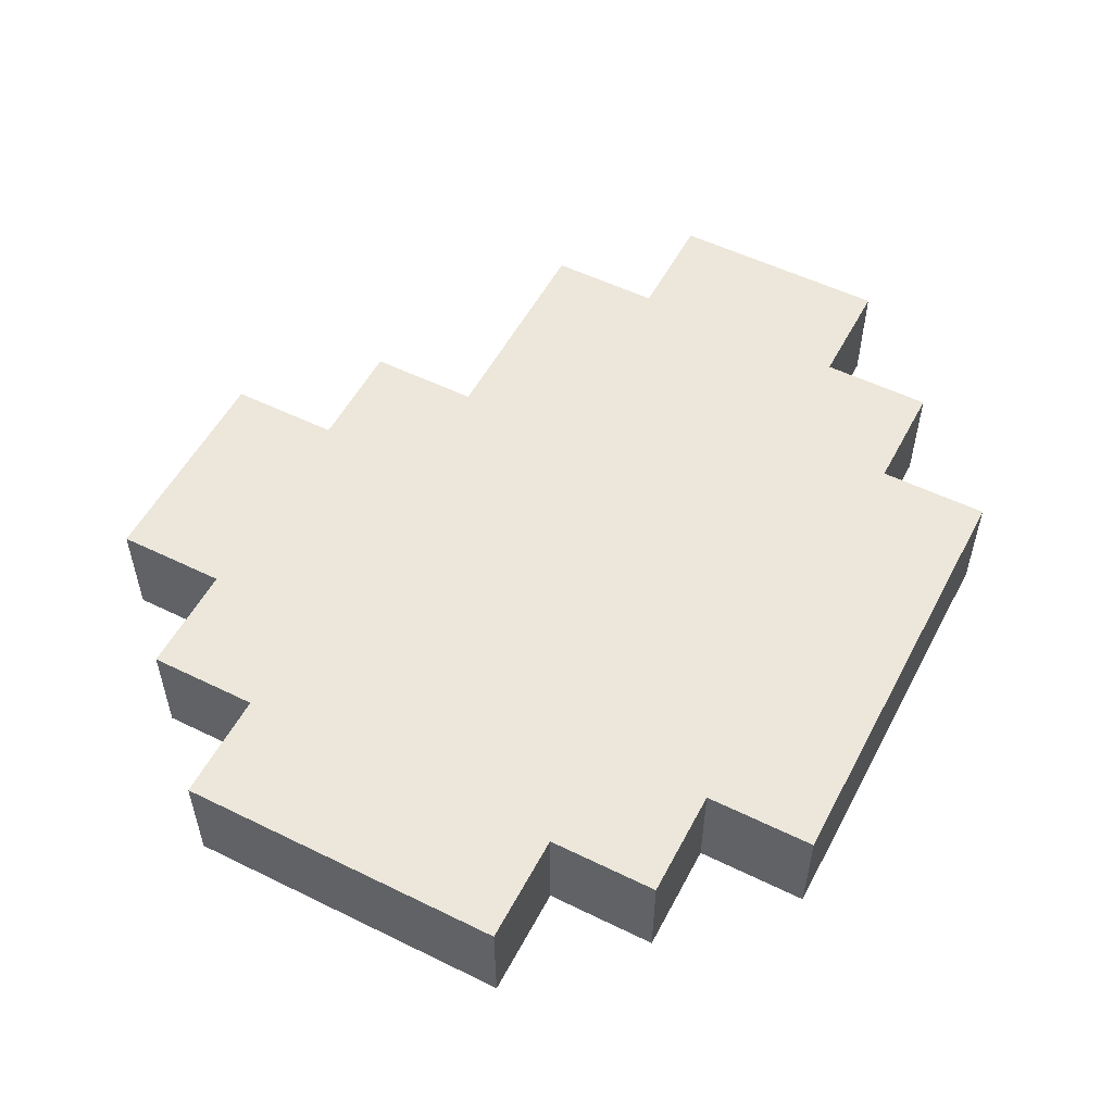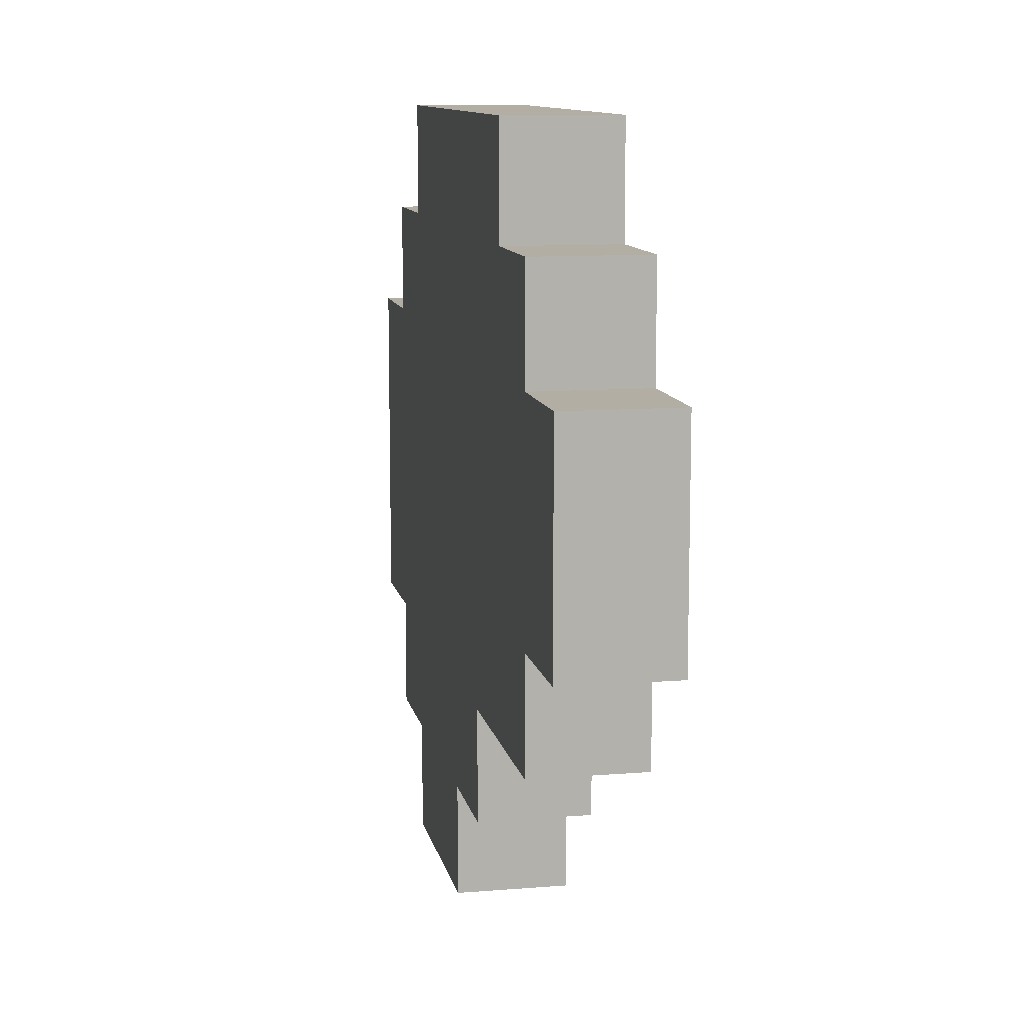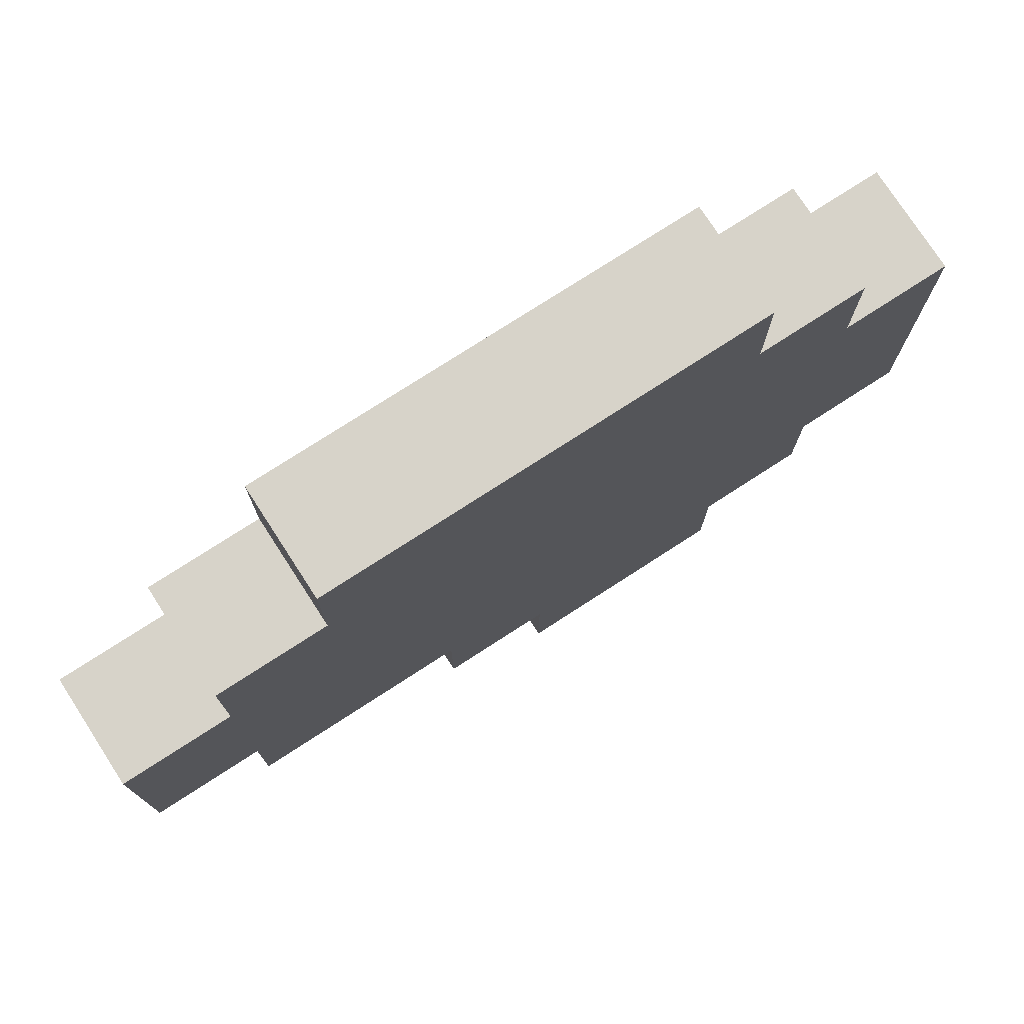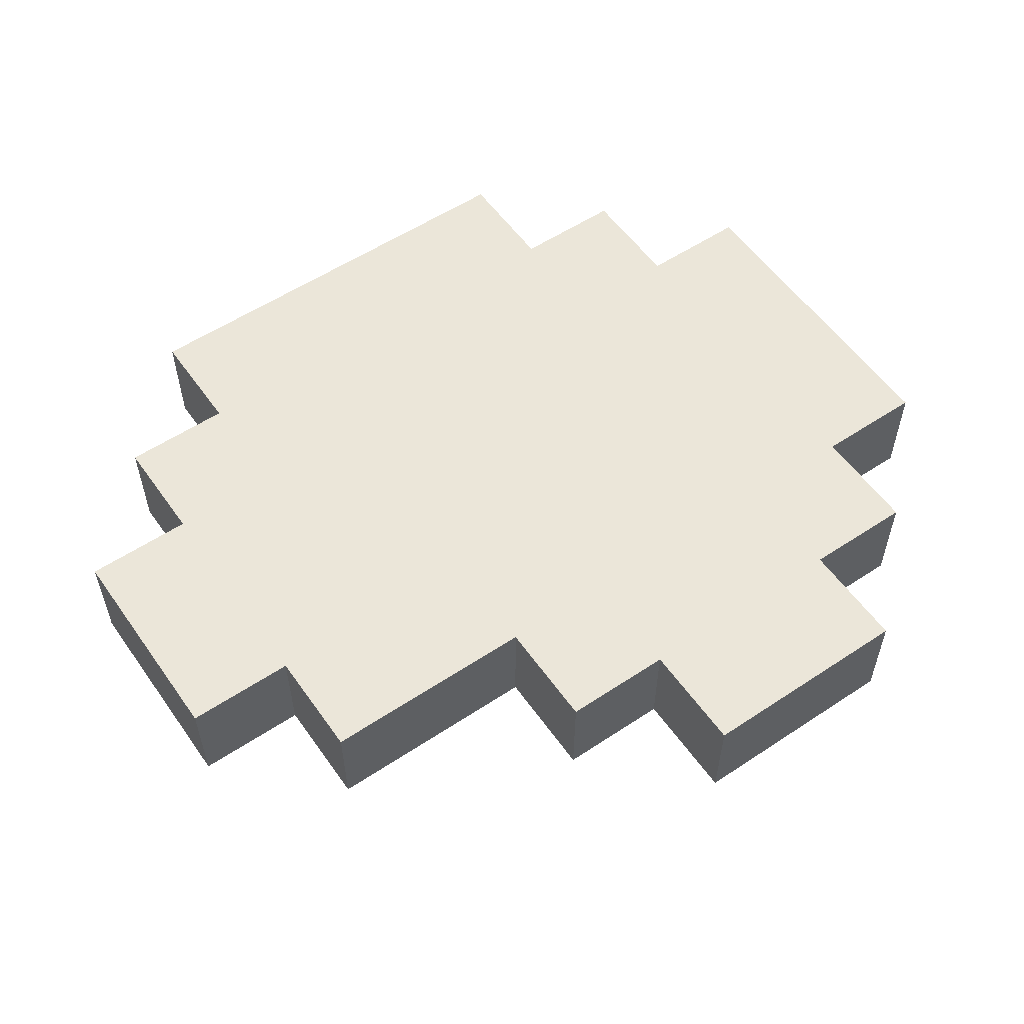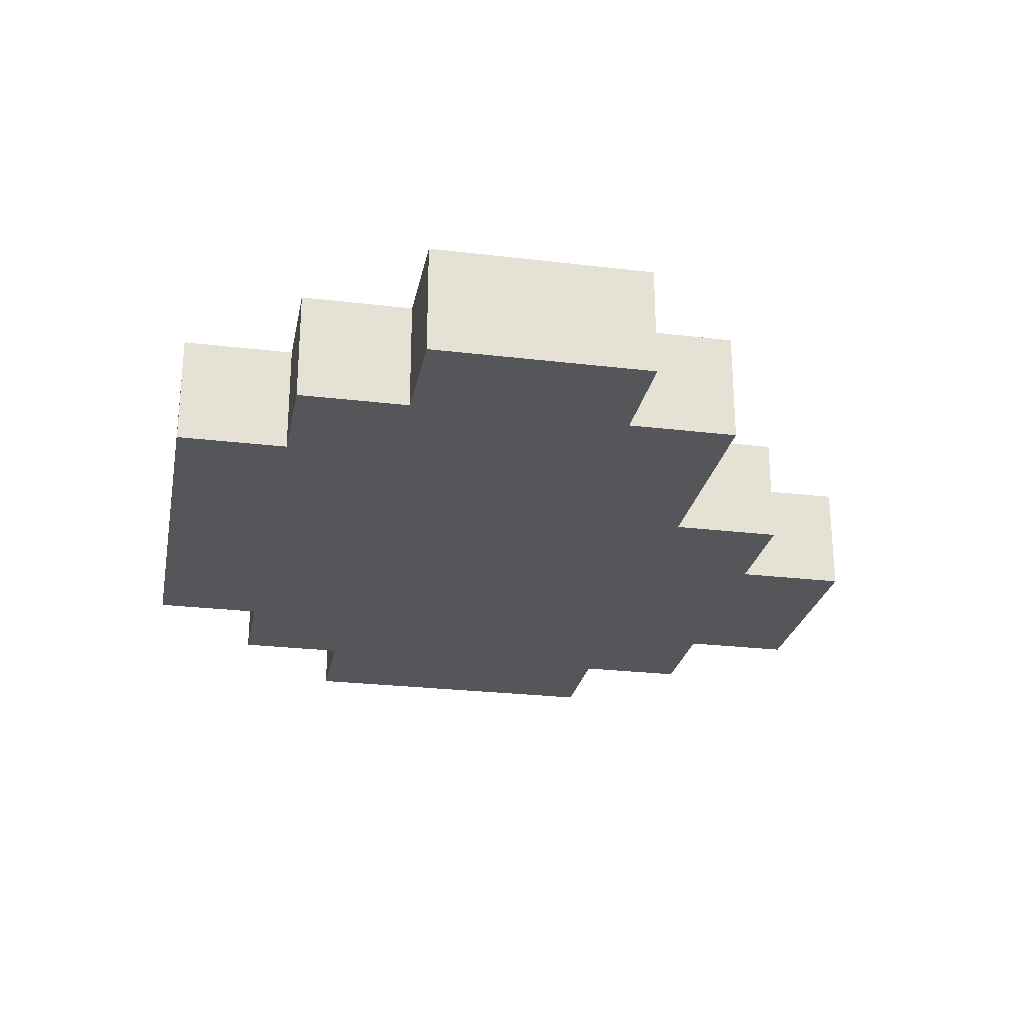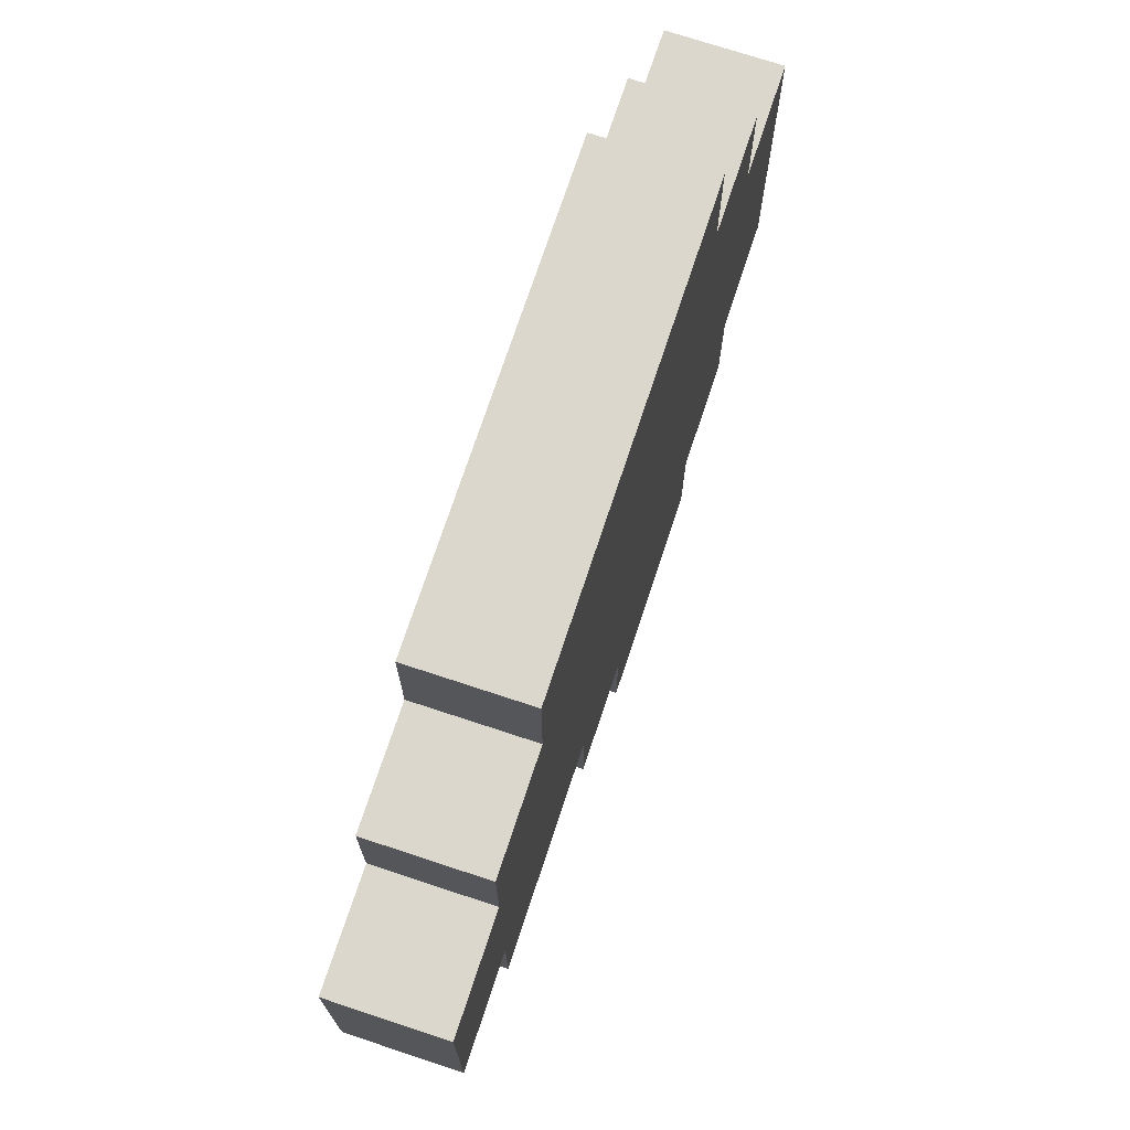
<metadata>
{"format":"obj","ext":"obj","renderer":"f3d","projection":"perspective","resolution":1024,"background":"white","views":[{"elev":54.0,"azim":-62.5,"up":"+Y"},{"elev":11.0,"azim":78.7,"up":"+Z"},{"elev":76.2,"azim":147.1,"up":"+Z"},{"elev":56.0,"azim":145.2,"up":"+Y"},{"elev":-25.6,"azim":79.1,"up":"+Y"},{"elev":72.8,"azim":108.3,"up":"+Z"}]}
</metadata>
<code>
o
v -1 0 0.9
v -1 0 0.6
v -1 0.1 0.9
v -1 0.1 0.6
v -0.9 0 1
v -0.9 0 0.9
v -0.9 0 0.6
v -0.9 0 0.5
v -0.9 0.1 1
v -0.9 0.1 0.9
v -0.9 0.1 0.6
v -0.9 0.1 0.5
v -0.8 0 1.1
v -0.8 0 1
v -0.8 0 0.5
v -0.8 0 0.4
v -0.8 0.1 1.1
v -0.8 0.1 1
v -0.8 0.1 0.5
v -0.8 0.1 0.4
v -0.6 0 0.5
v -0.6 0 0.4
v -0.6 0.1 0.5
v -0.6 0.1 0.4
v -0.5 0 0.6
v -0.5 0 0.5
v -0.5 0.1 0.6
v -0.5 0.1 0.5
v -0.4 0 1.1
v -0.4 0 1
v -0.4 0.1 1.1
v -0.4 0.1 1
v -0.3 0 1
v -0.3 0 0.9
v -0.3 0 0.7
v -0.3 0 0.6
v -0.3 0.1 1
v -0.3 0.1 0.9
v -0.3 0.1 0.7
v -0.3 0.1 0.6
v -0.2 0 0.9
v -0.2 0 0.7
v -0.2 0.1 0.9
v -0.2 0.1 0.7
v -0.8 0 1.1
v -0.8 0.1 1.1
v -0.4 0 1.1
v -0.4 0.1 1.1
v -0.9 0 1
v -0.9 0.1 1
v -0.8 0 1
v -0.8 0.1 1
v -0.4 0 1
v -0.4 0.1 1
v -0.3 0 1
v -0.3 0.1 1
v -1 0 0.9
v -1 0.1 0.9
v -0.9 0 0.9
v -0.9 0.1 0.9
v -0.3 0 0.9
v -0.3 0.1 0.9
v -0.2 0 0.9
v -0.2 0.1 0.9
v -0.3 0 0.7
v -0.3 0.1 0.7
v -0.2 0 0.7
v -0.2 0.1 0.7
v -1 0 0.6
v -1 0.1 0.6
v -0.9 0 0.6
v -0.9 0.1 0.6
v -0.5 0 0.6
v -0.5 0.1 0.6
v -0.3 0 0.6
v -0.3 0.1 0.6
v -0.9 0 0.5
v -0.9 0.1 0.5
v -0.8 0 0.5
v -0.8 0.1 0.5
v -0.6 0 0.5
v -0.6 0.1 0.5
v -0.5 0 0.5
v -0.5 0.1 0.5
v -0.8 0 0.4
v -0.8 0.1 0.4
v -0.6 0 0.4
v -0.6 0.1 0.4
v -0.8 0 1.1
v -0.4 0 1.1
v -0.9 0 1
v -0.8 0 1
v -0.4 0 1
v -0.3 0 1
v -1 0 0.9
v -0.9 0 0.9
v -0.8 0 0.9
v -0.4 0 0.9
v -0.3 0 0.9
v -0.2 0 0.9
v -0.7 0 0.8
v -0.5 0 0.8
v -0.7 0 0.7
v -0.6 0 0.7
v -0.4 0 0.7
v -0.3 0 0.7
v -0.2 0 0.7
v -1 0 0.6
v -0.9 0 0.6
v -0.8 0 0.6
v -0.6 0 0.6
v -0.5 0 0.6
v -0.3 0 0.6
v -0.9 0 0.5
v -0.8 0 0.5
v -0.6 0 0.5
v -0.5 0 0.5
v -0.8 0 0.4
v -0.6 0 0.4
v -0.8 0.1 1.1
v -0.4 0.1 1.1
v -0.9 0.1 1
v -0.8 0.1 1
v -0.4 0.1 1
v -0.3 0.1 1
v -1 0.1 0.9
v -0.9 0.1 0.9
v -0.8 0.1 0.9
v -0.4 0.1 0.9
v -0.3 0.1 0.9
v -0.2 0.1 0.9
v -0.7 0.1 0.8
v -0.5 0.1 0.8
v -0.7 0.1 0.7
v -0.6 0.1 0.7
v -0.4 0.1 0.7
v -0.3 0.1 0.7
v -0.2 0.1 0.7
v -1 0.1 0.6
v -0.9 0.1 0.6
v -0.8 0.1 0.6
v -0.6 0.1 0.6
v -0.5 0.1 0.6
v -0.3 0.1 0.6
v -0.9 0.1 0.5
v -0.8 0.1 0.5
v -0.6 0.1 0.5
v -0.5 0.1 0.5
v -0.8 0.1 0.4
v -0.6 0.1 0.4
f 3 2 1
f 4 2 3
f 9 6 5
f 10 6 9
f 11 8 7
f 12 8 11
f 17 14 13
f 18 14 17
f 19 16 15
f 20 16 19
f 21 22 23
f 23 22 24
f 25 26 27
f 27 26 28
f 29 30 31
f 31 30 32
f 33 34 37
f 37 34 38
f 35 36 39
f 39 36 40
f 41 42 43
f 43 42 44
f 47 46 45
f 48 46 47
f 51 50 49
f 52 50 51
f 55 54 53
f 56 54 55
f 59 58 57
f 60 58 59
f 63 62 61
f 64 62 63
f 65 66 67
f 67 66 68
f 69 70 71
f 71 70 72
f 73 74 75
f 75 74 76
f 77 78 79
f 79 78 80
f 81 82 83
f 83 82 84
f 85 86 87
f 87 86 88
f 92 90 89
f 93 90 92
f 96 92 91
f 97 93 92
f 97 92 96
f 98 94 93
f 98 93 97
f 99 94 98
f 101 98 97
f 102 98 101
f 103 101 97
f 103 102 101
f 104 102 103
f 105 99 98
f 105 98 102
f 106 100 99
f 106 99 105
f 107 100 106
f 108 96 95
f 109 97 96
f 109 96 108
f 110 104 103
f 110 97 109
f 110 103 97
f 111 102 104
f 111 104 110
f 112 105 102
f 112 102 111
f 112 106 105
f 113 106 112
f 114 110 109
f 115 111 110
f 115 110 114
f 116 112 111
f 116 111 115
f 117 112 116
f 118 116 115
f 119 116 118
f 120 121 123
f 123 121 124
f 122 123 127
f 123 124 128
f 127 123 128
f 124 125 129
f 128 124 129
f 129 125 130
f 128 129 132
f 132 129 133
f 128 132 134
f 132 133 134
f 134 133 135
f 129 130 136
f 133 129 136
f 130 131 137
f 136 130 137
f 137 131 138
f 126 127 139
f 127 128 140
f 139 127 140
f 134 135 141
f 140 128 141
f 128 134 141
f 135 133 142
f 141 135 142
f 133 136 143
f 142 133 143
f 136 137 143
f 143 137 144
f 140 141 145
f 141 142 146
f 145 141 146
f 142 143 147
f 146 142 147
f 147 143 148
f 146 147 149
f 149 147 150

</code>
